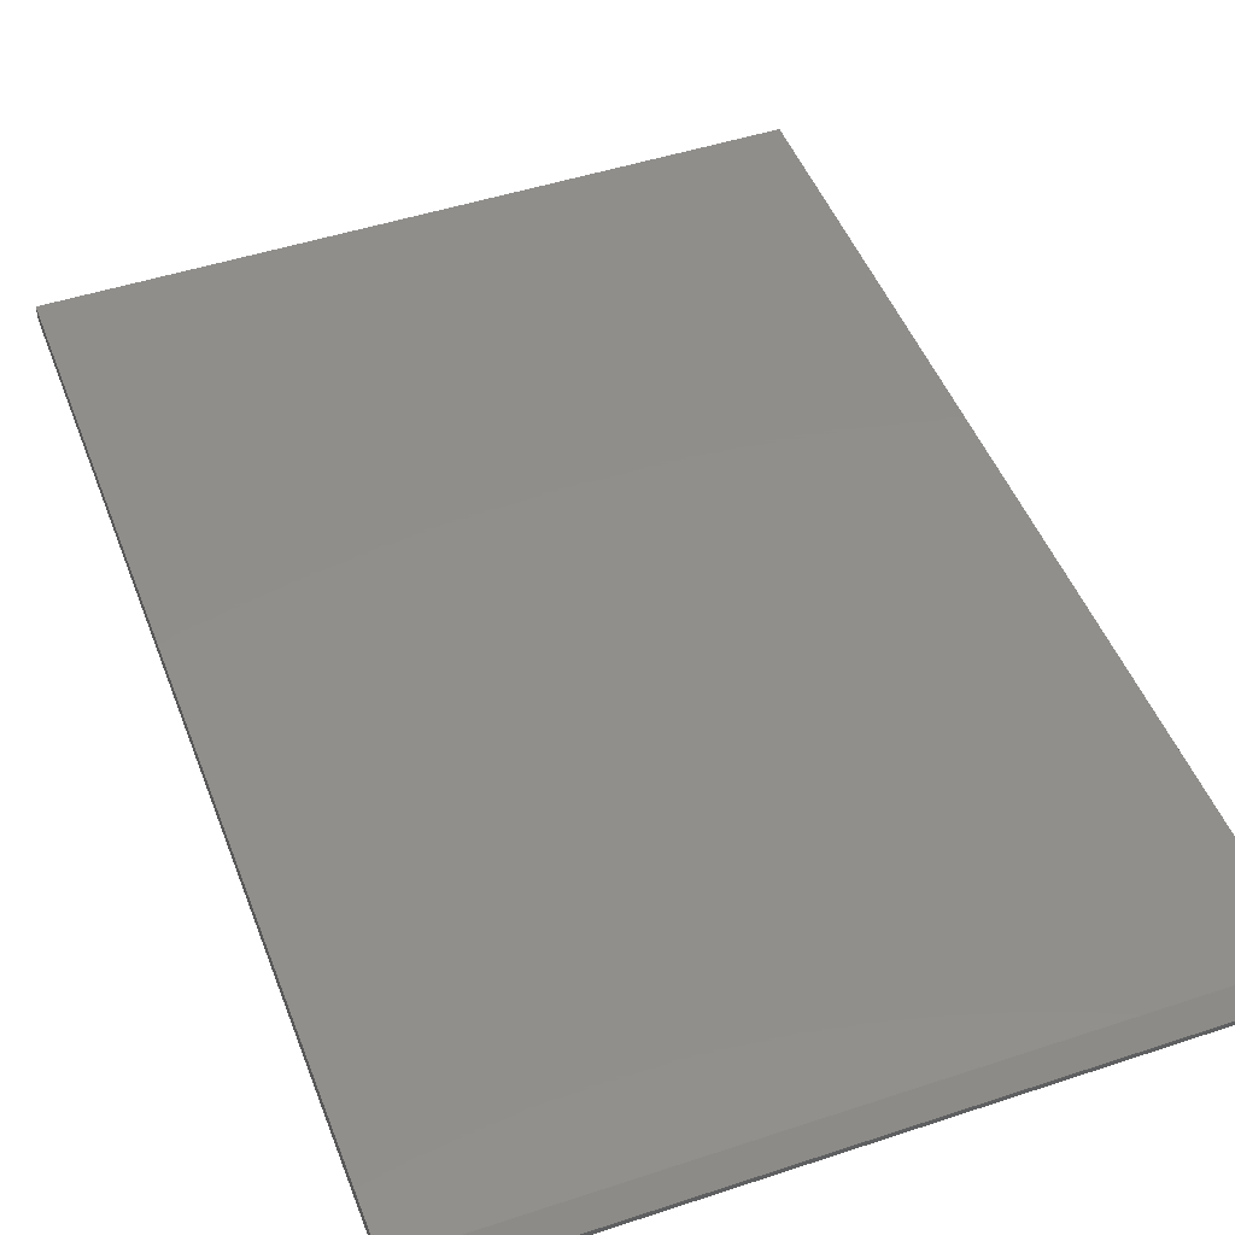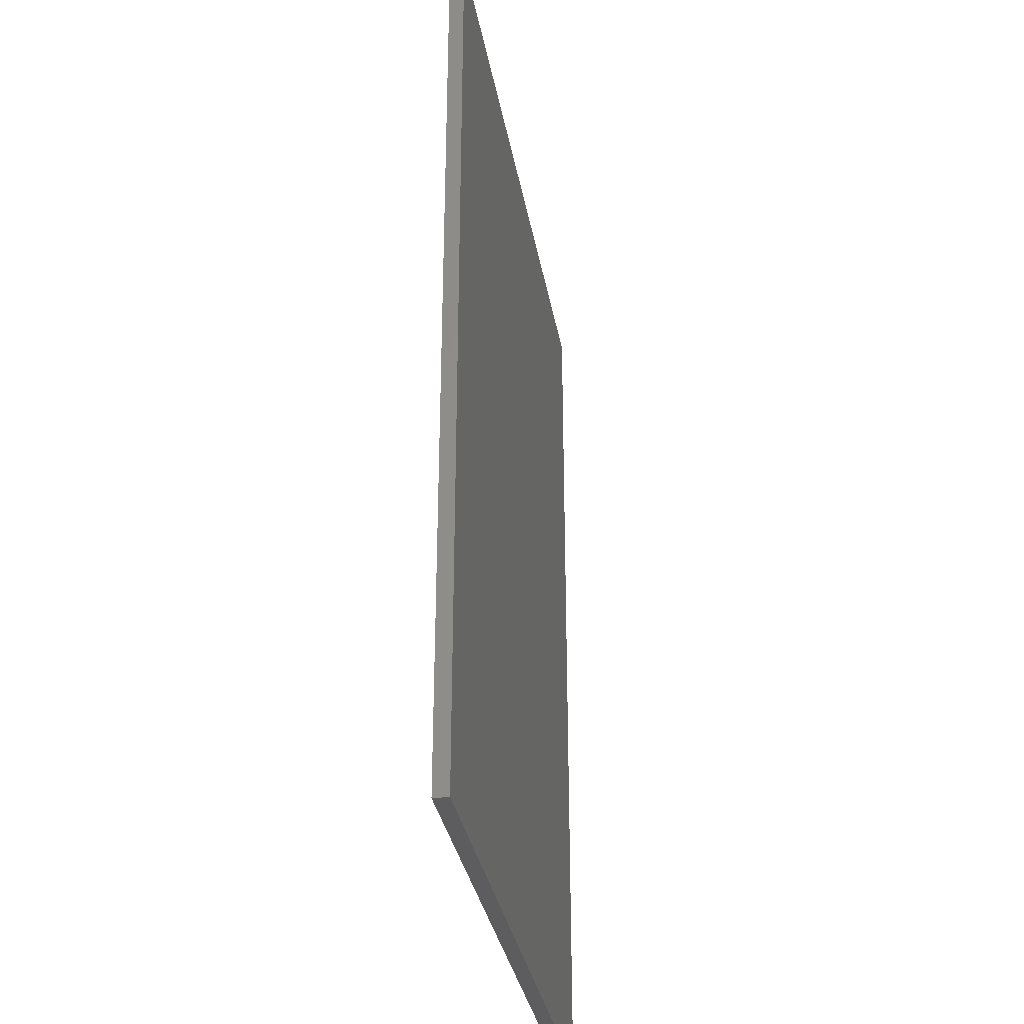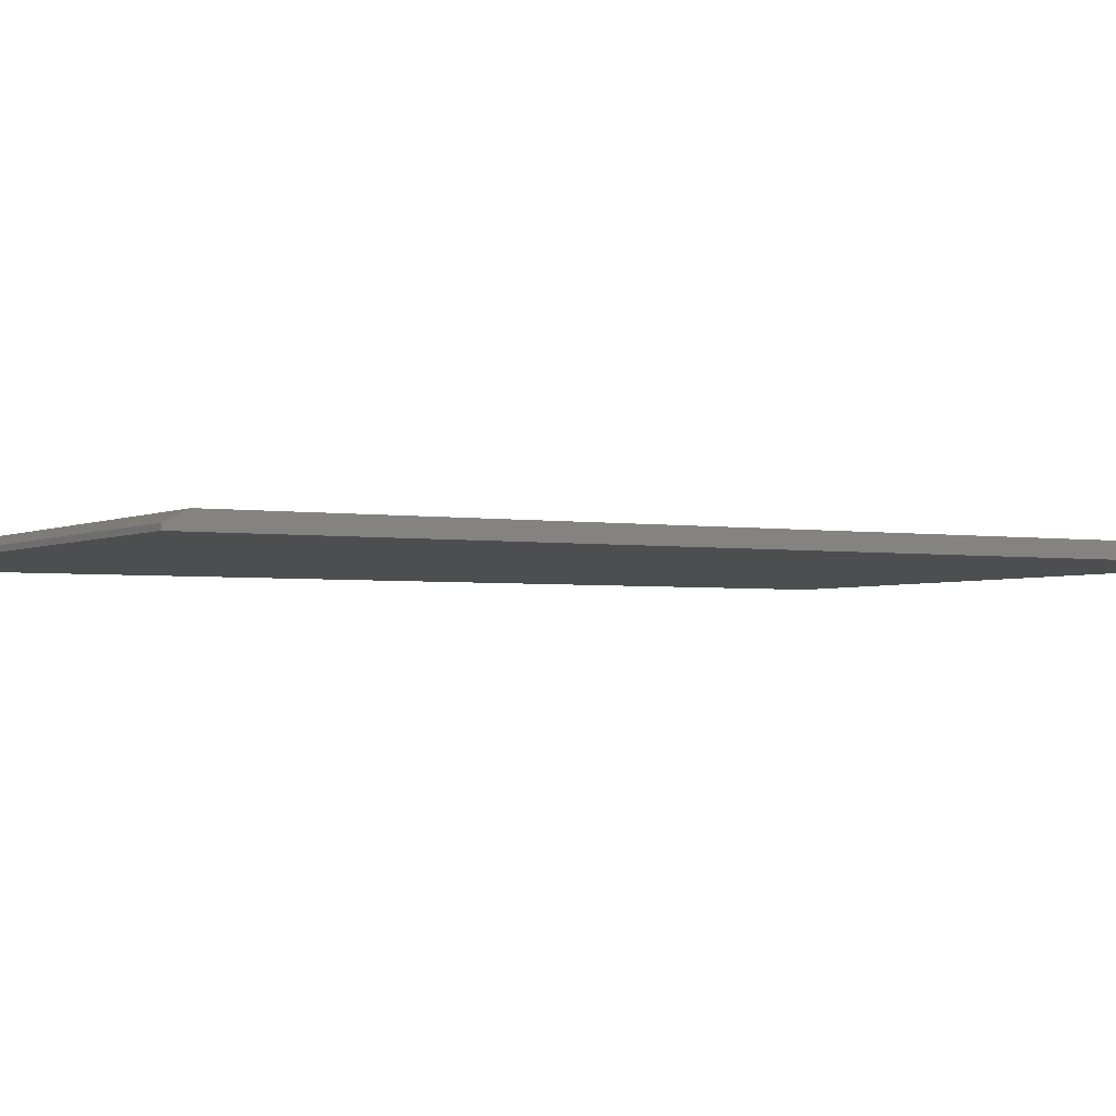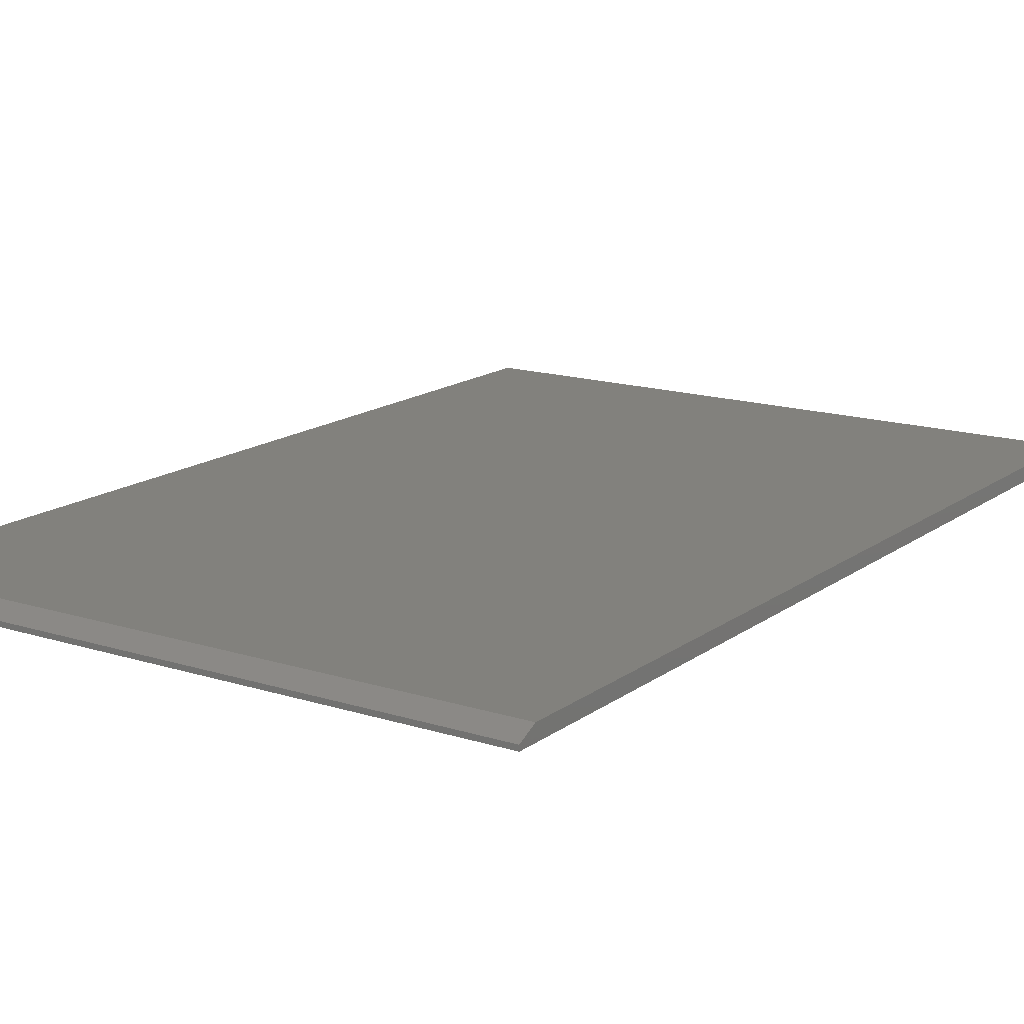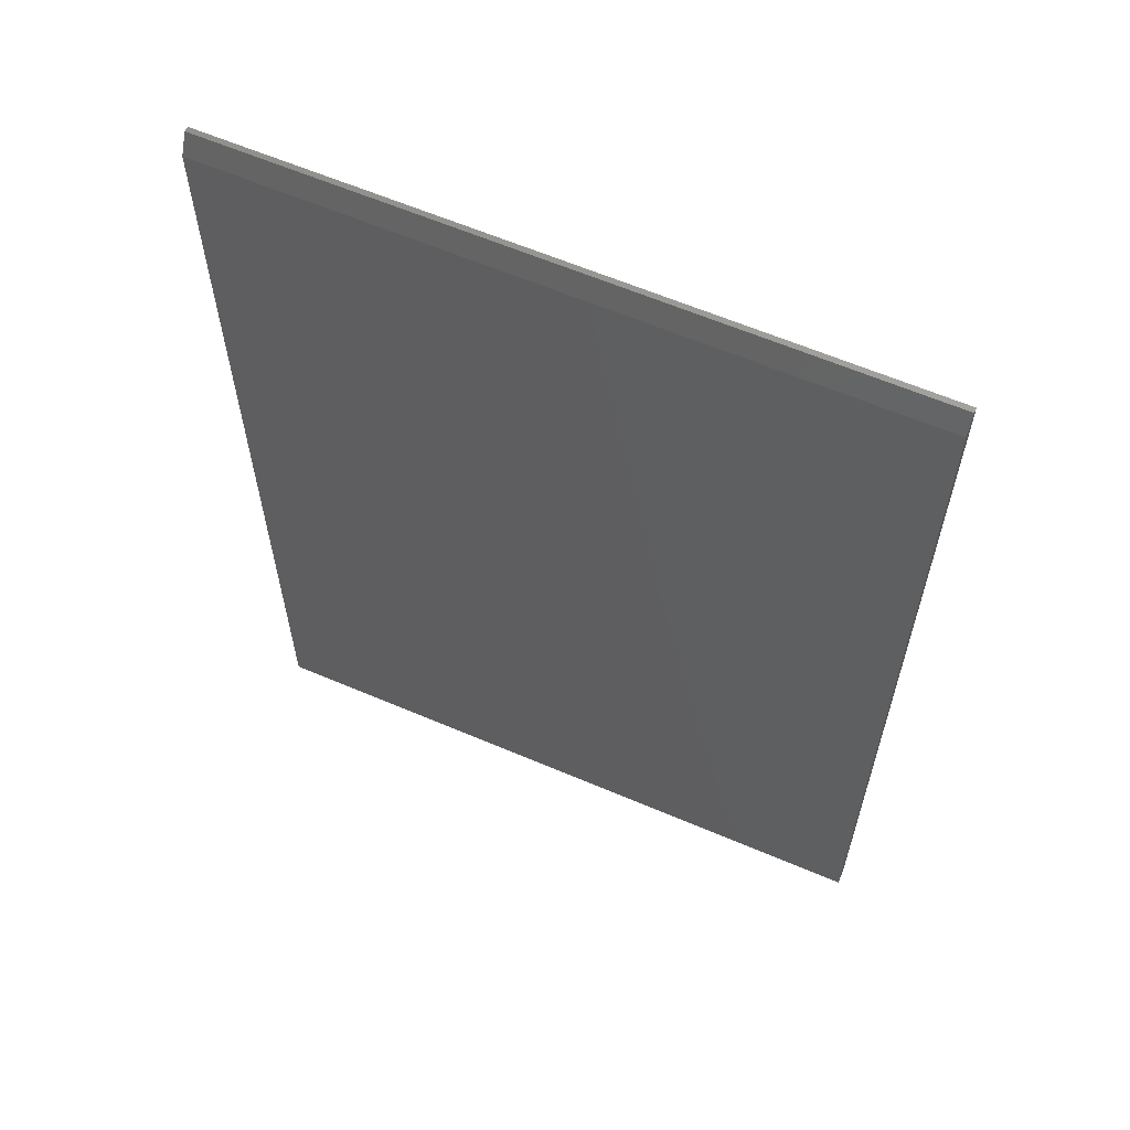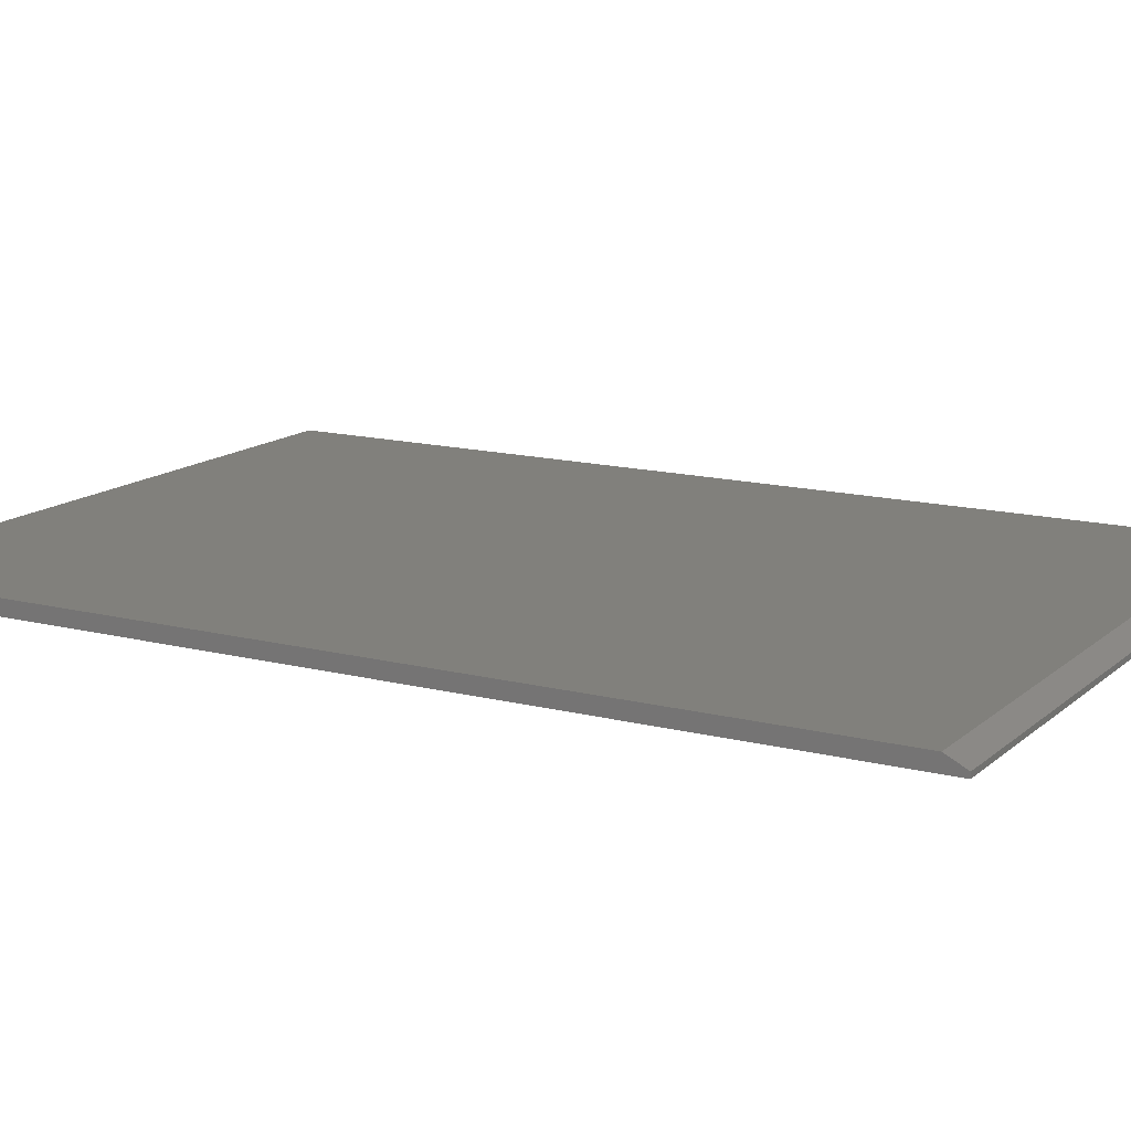
<metadata>
{"format":"stl","ext":"stl","renderer":"f3d","projection":"perspective","resolution":1024,"background":"white","views":[{"elev":47.9,"azim":159.6,"up":"+Z"},{"elev":-33.0,"azim":-80.1,"up":"+Y"},{"elev":-2.7,"azim":-120.1,"up":"+Z"},{"elev":15.4,"azim":-146.1,"up":"+Z"},{"elev":62.0,"azim":23.4,"up":"+Y"},{"elev":14.1,"azim":119.6,"up":"+Z"}]}
</metadata>
<code>
# stl→obj: 10 verts, 16 faces
v -0.5156 -0.75 0.02344
v 0.5107 -0.75 0.02344
v -0.5156 0.7188 0.02344
v 0.5107 0.7188 0.02344
v -0.5156 -0.75 0
v -0.5156 0.75 0
v -0.5156 0.75 0.007812
v 0.5107 0.75 0.007812
v 0.5107 0.75 0
v 0.5107 -0.75 0
f 1 2 3
f 3 2 4
f 5 1 6
f 6 1 3
f 6 3 7
f 8 9 7
f 7 9 6
f 2 10 4
f 4 10 9
f 4 9 8
f 3 4 7
f 7 4 8
f 5 6 10
f 10 6 9
f 1 5 2
f 2 5 10

</code>
